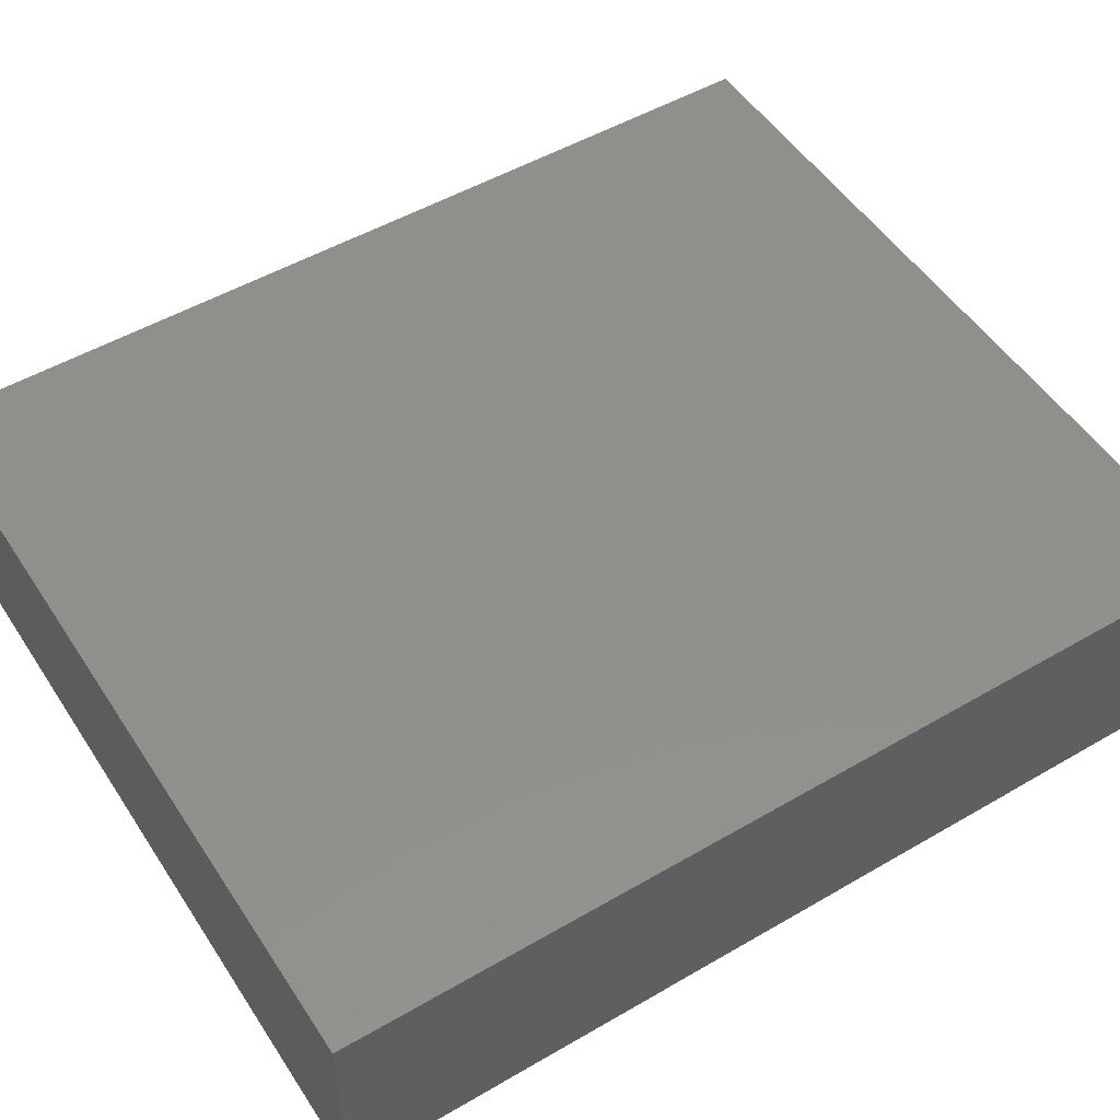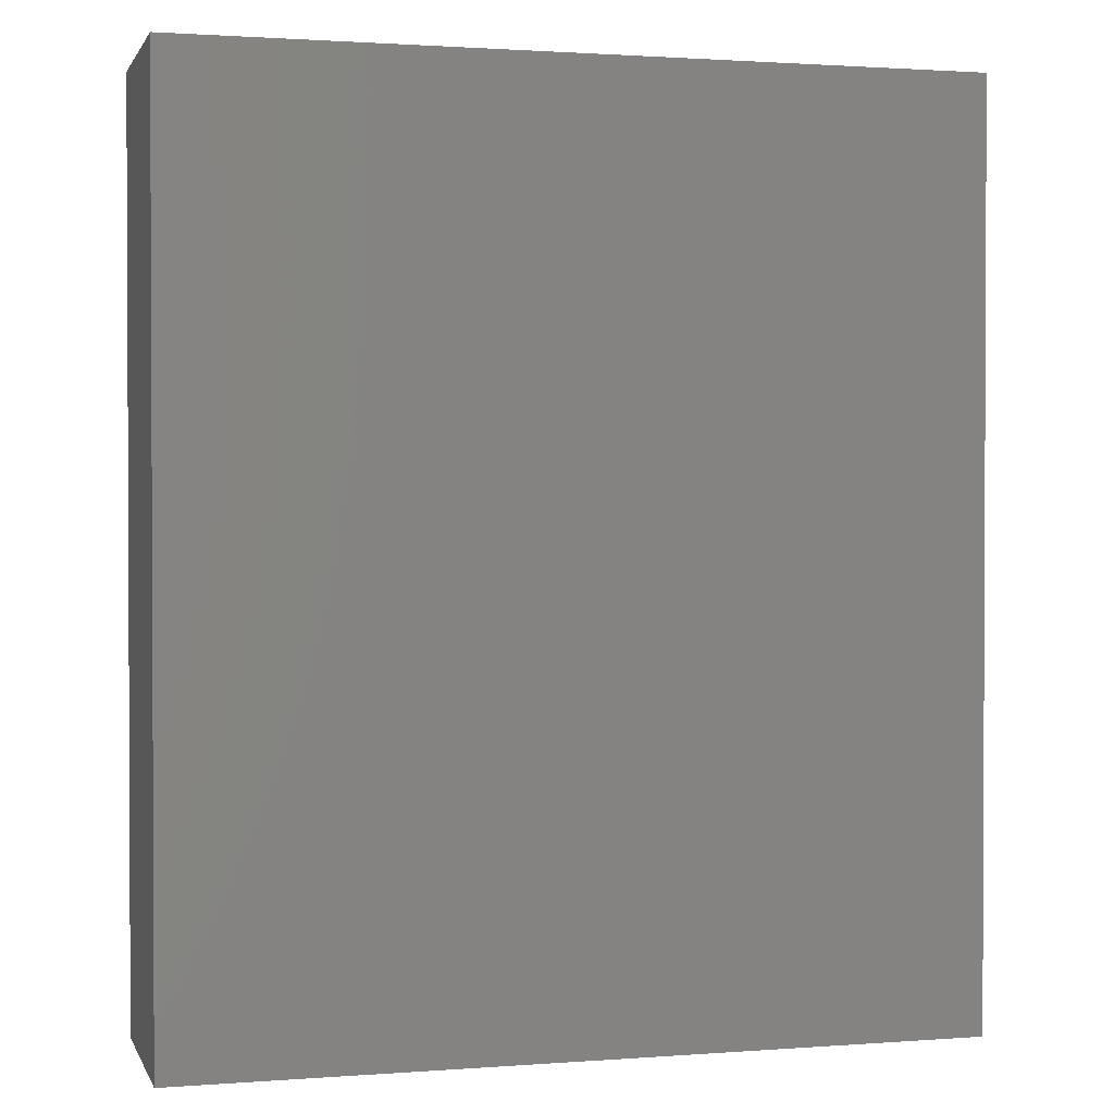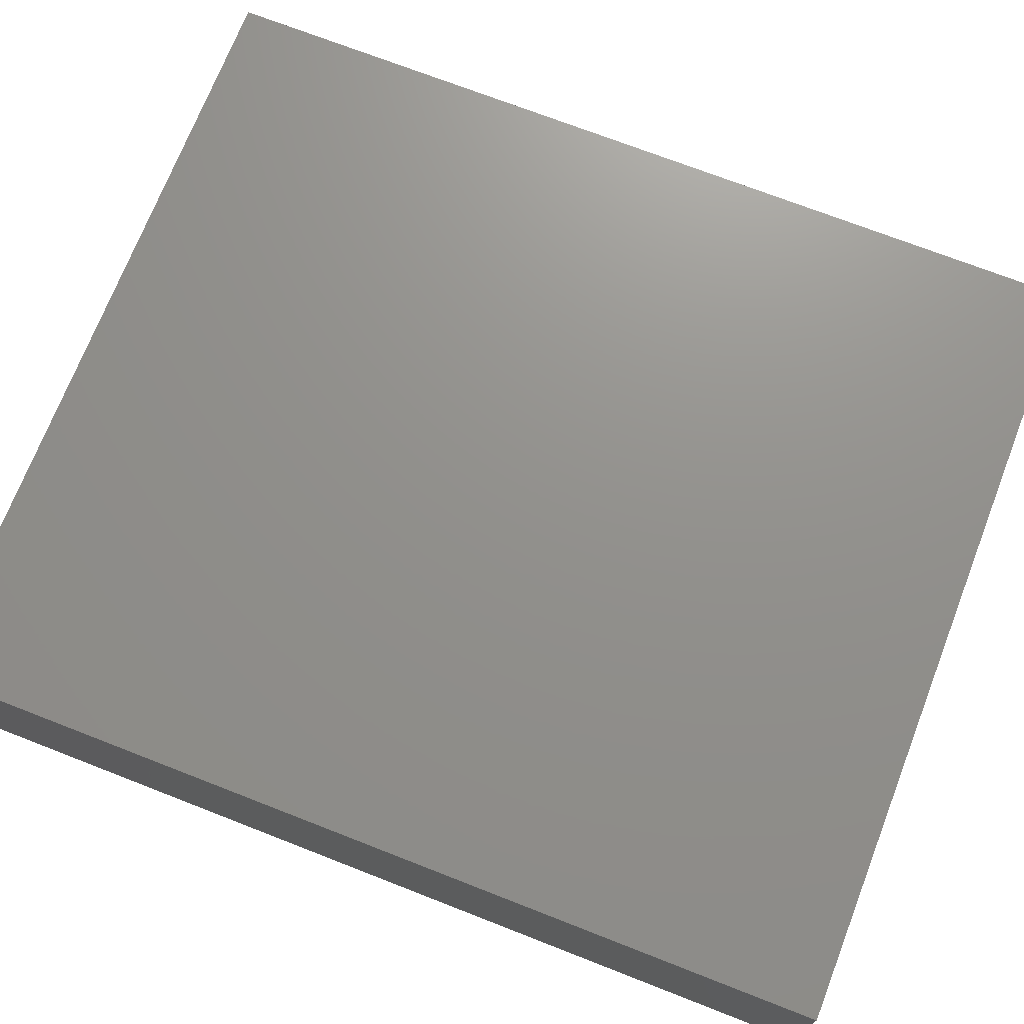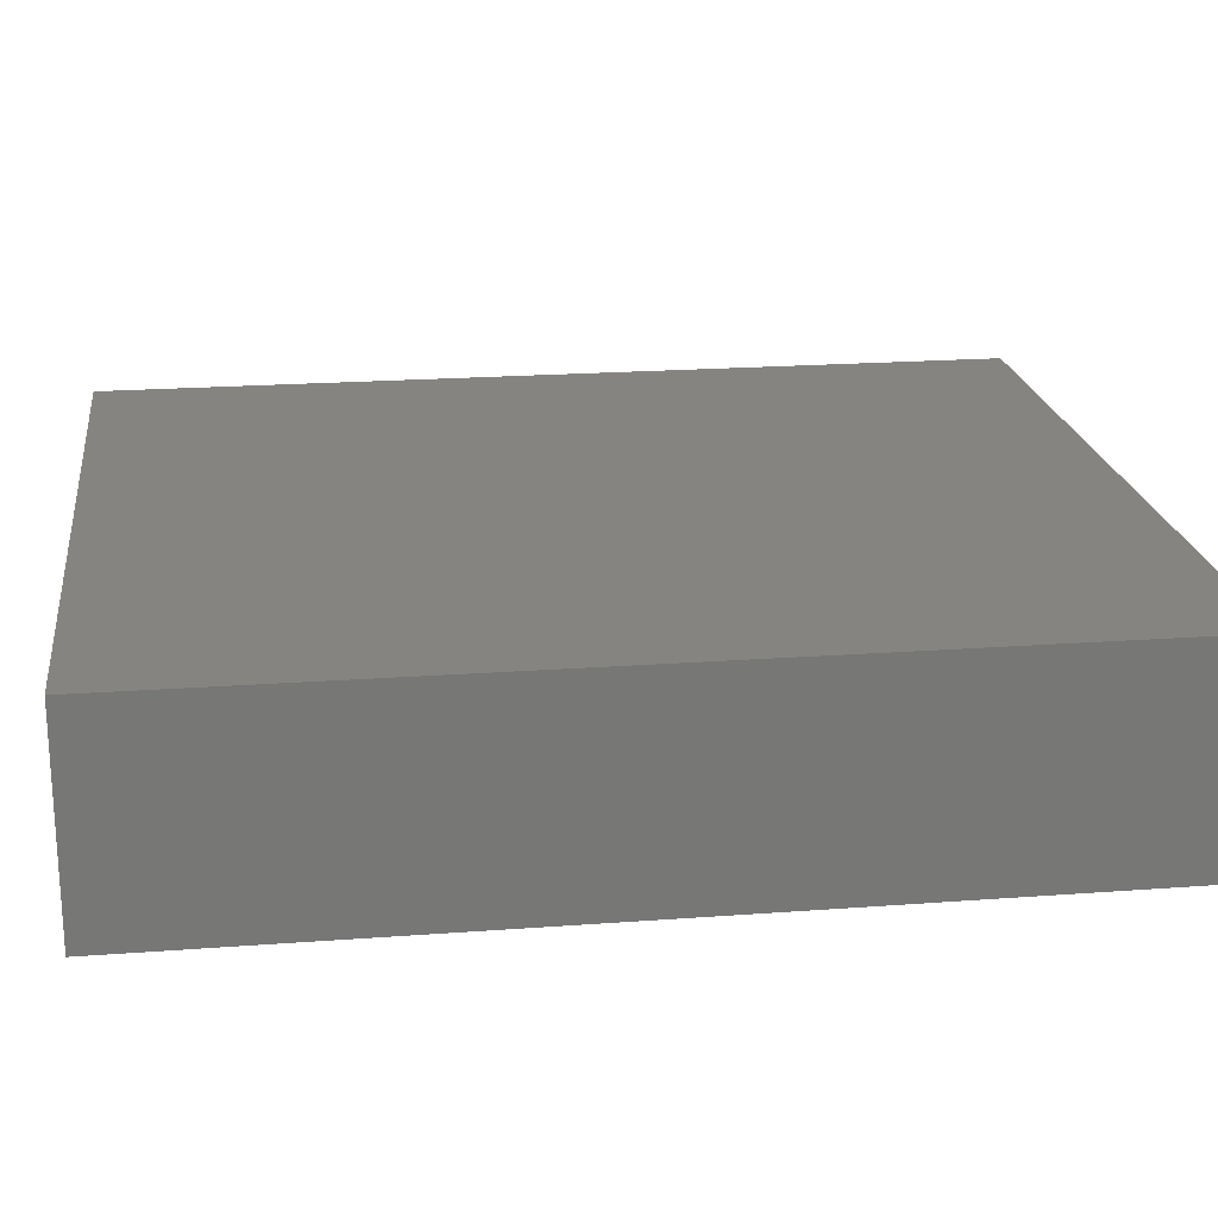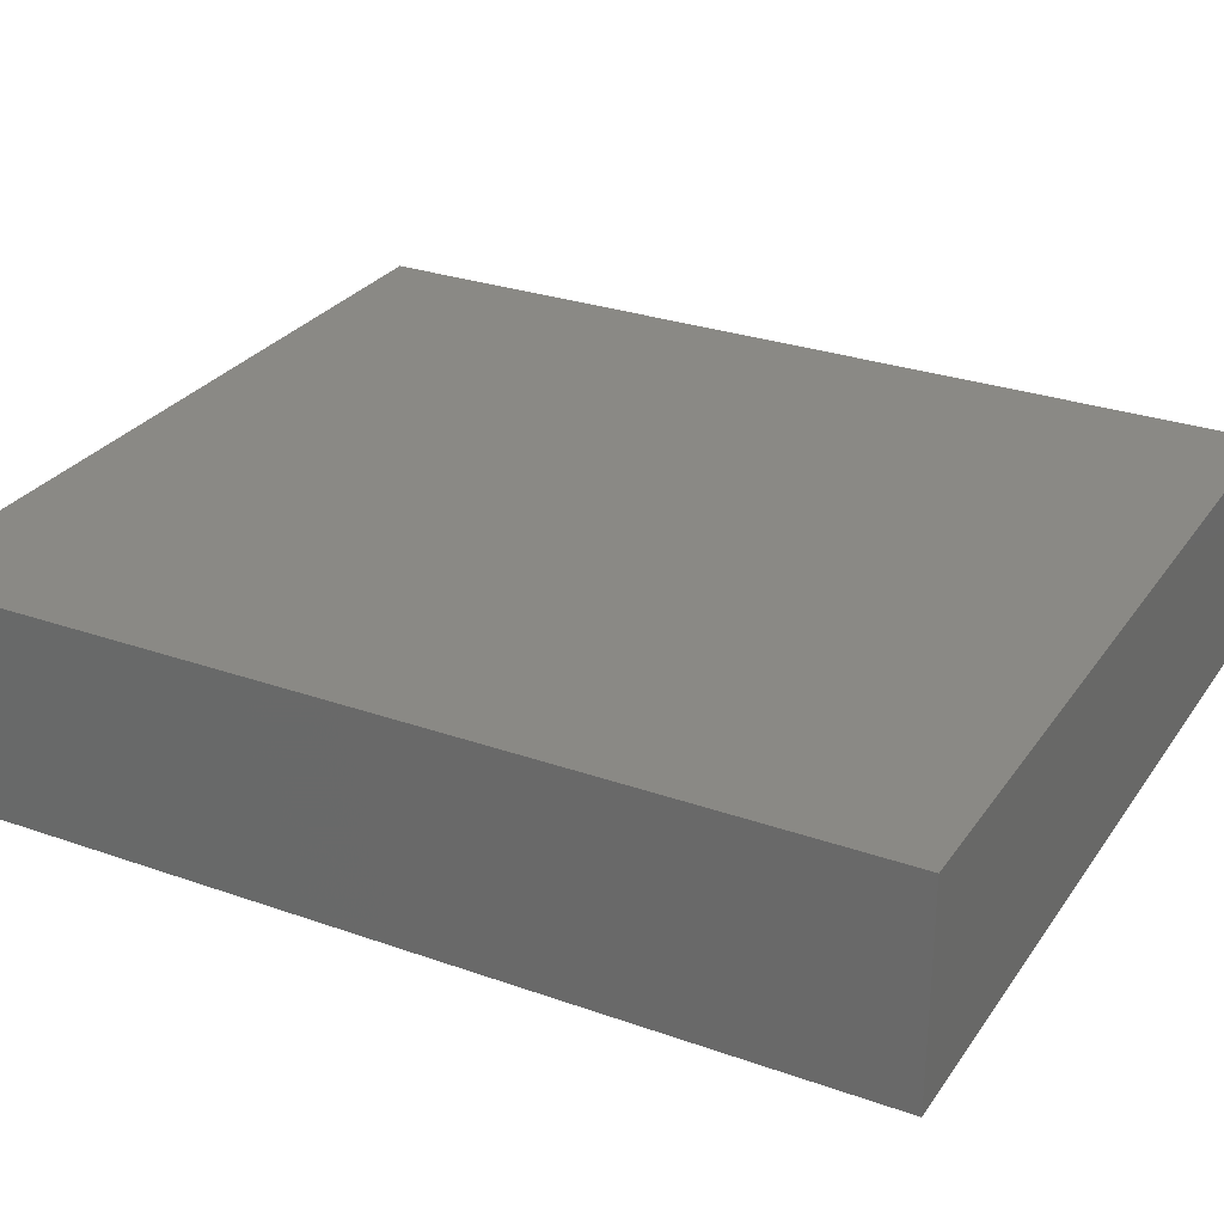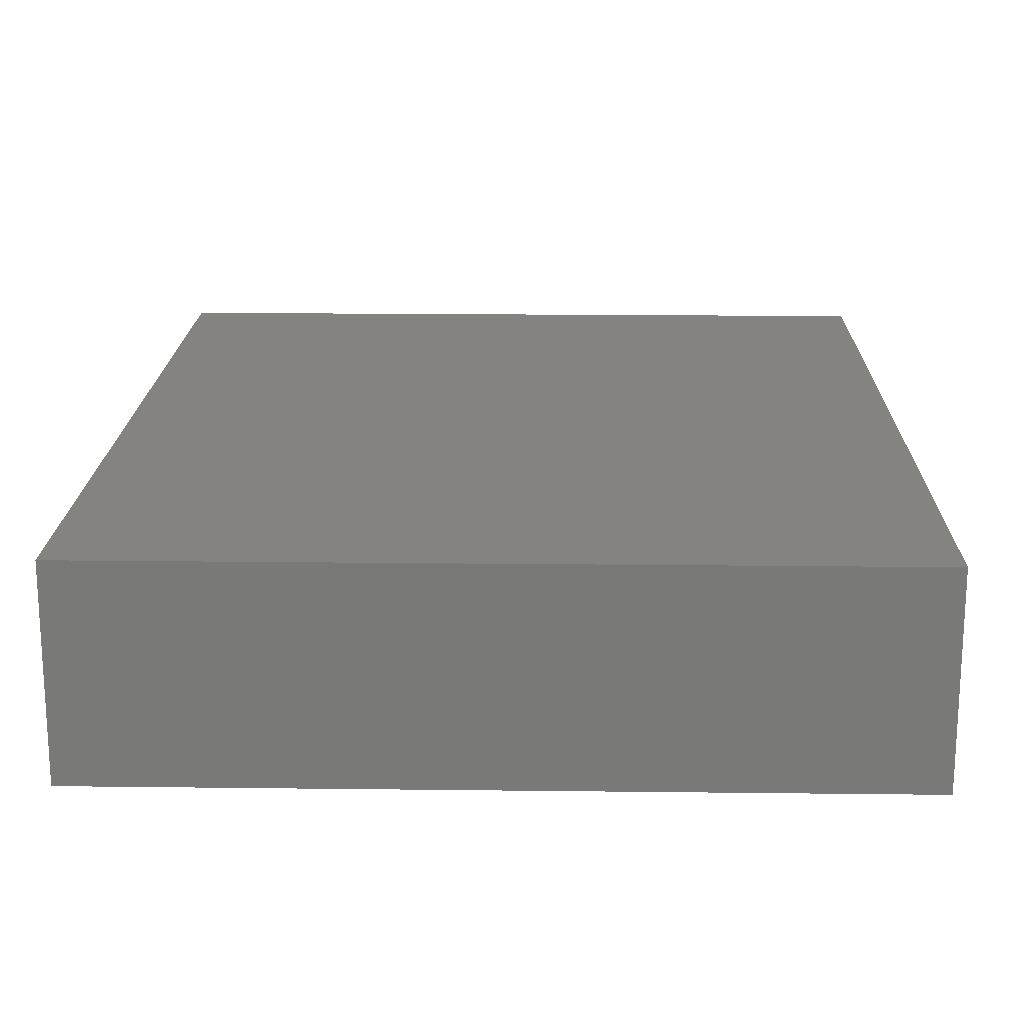
<metadata>
{"format":"stl","ext":"stl","renderer":"f3d","projection":"perspective","resolution":1024,"background":"white","views":[{"elev":51.4,"azim":57.7,"up":"+Z"},{"elev":1.4,"azim":-15.3,"up":"+Y"},{"elev":72.1,"azim":-68.7,"up":"+Z"},{"elev":20.7,"azim":82.3,"up":"+Z"},{"elev":28.6,"azim":-62.1,"up":"+Z"},{"elev":18.2,"azim":1.3,"up":"+Z"}]}
</metadata>
<code>
# stl→obj: 8 verts, 12 faces
v -1.5 -1.75 0.8
v -1.5 1.75 0.8
v -1.5 -1.75 5.551e-17
v -1.5 1.75 5.551e-17
v 1.5 -1.75 0.8
v 1.5 1.75 0.8
v 1.5 -1.75 5.551e-17
v 1.5 1.75 5.551e-17
f 1 2 3
f 3 2 4
f 1 5 6
f 2 1 6
f 3 7 5
f 1 3 5
f 4 8 3
f 3 8 7
f 2 6 4
f 4 6 8
f 7 8 6
f 5 7 6

</code>
